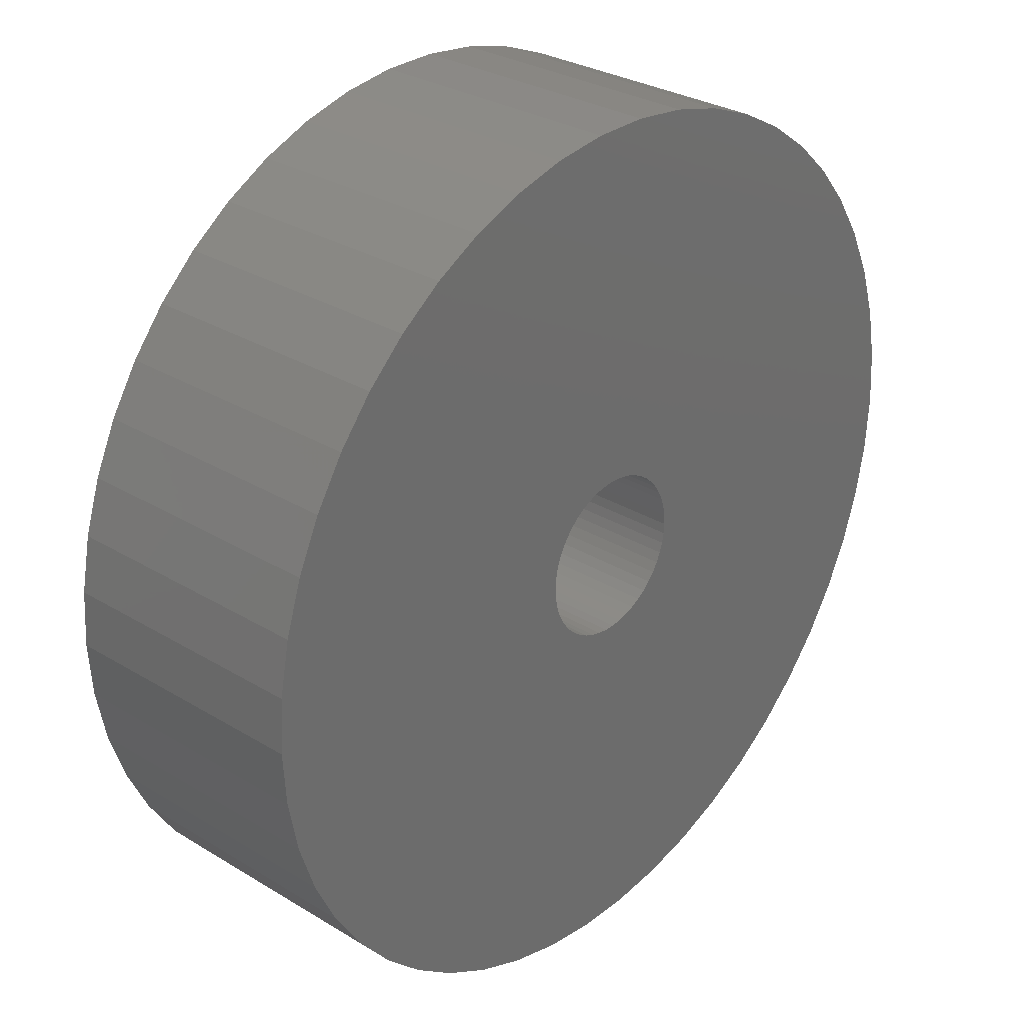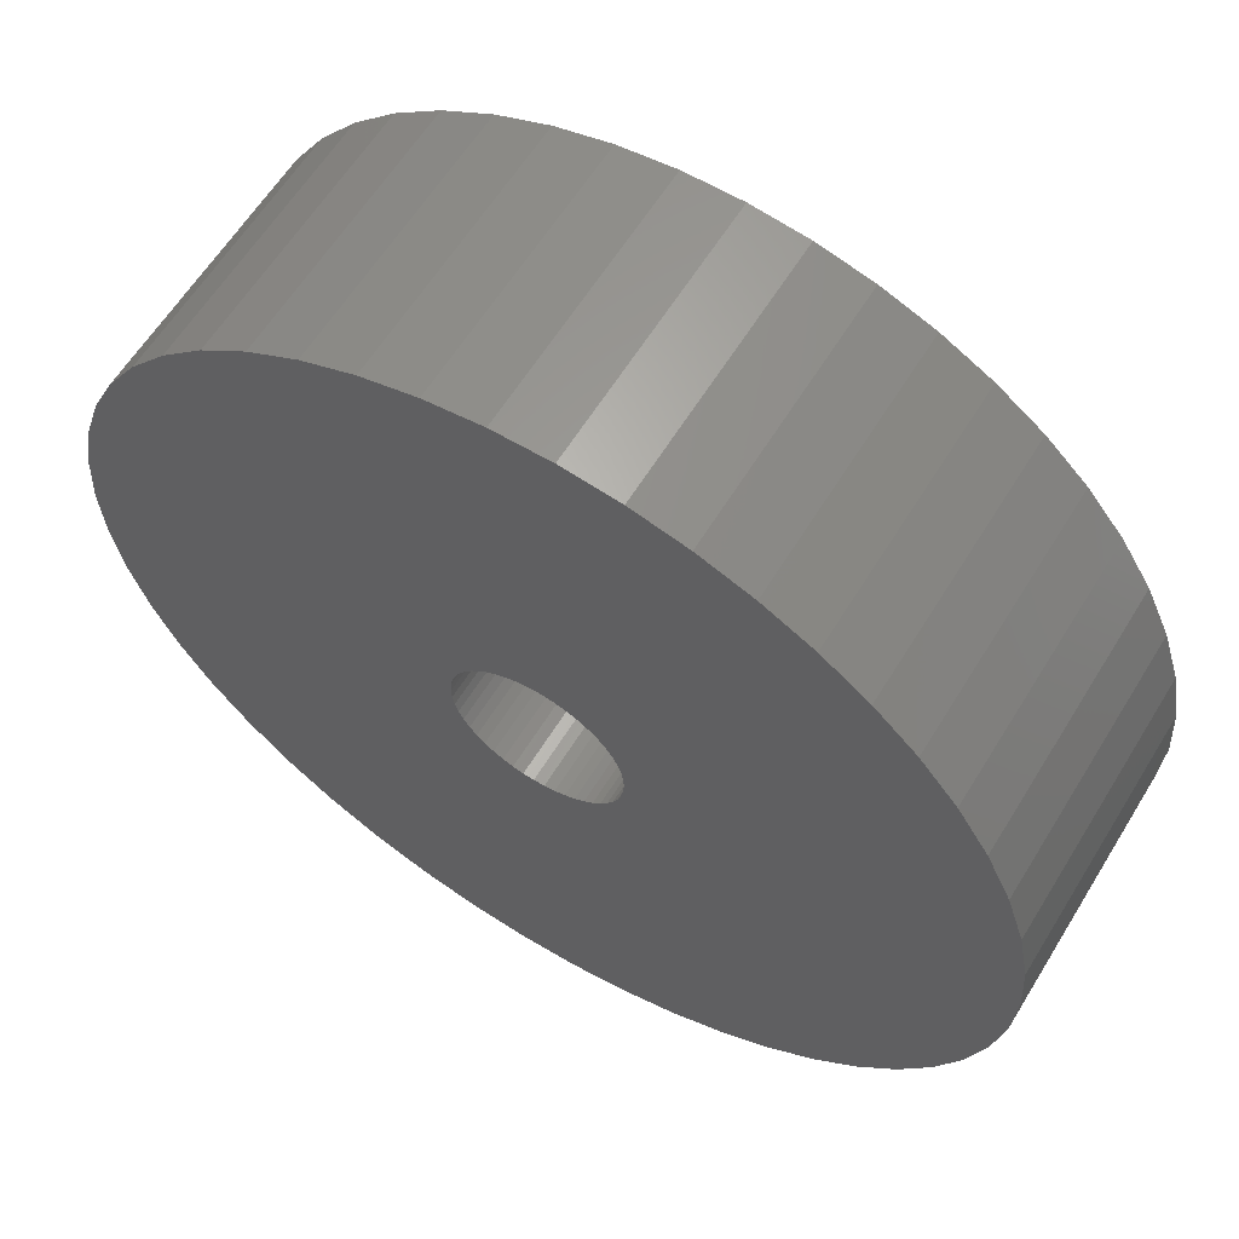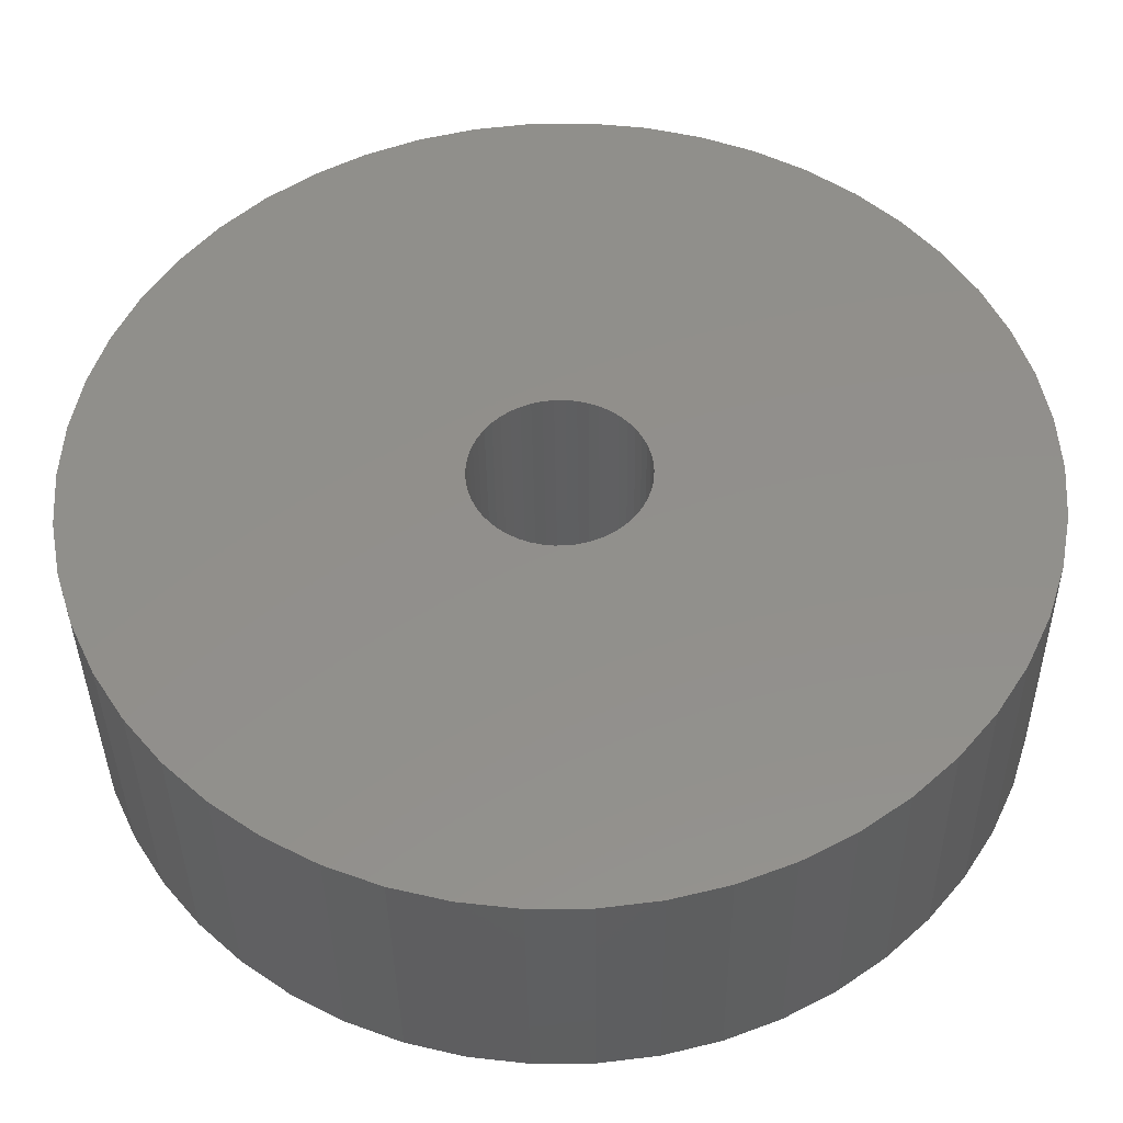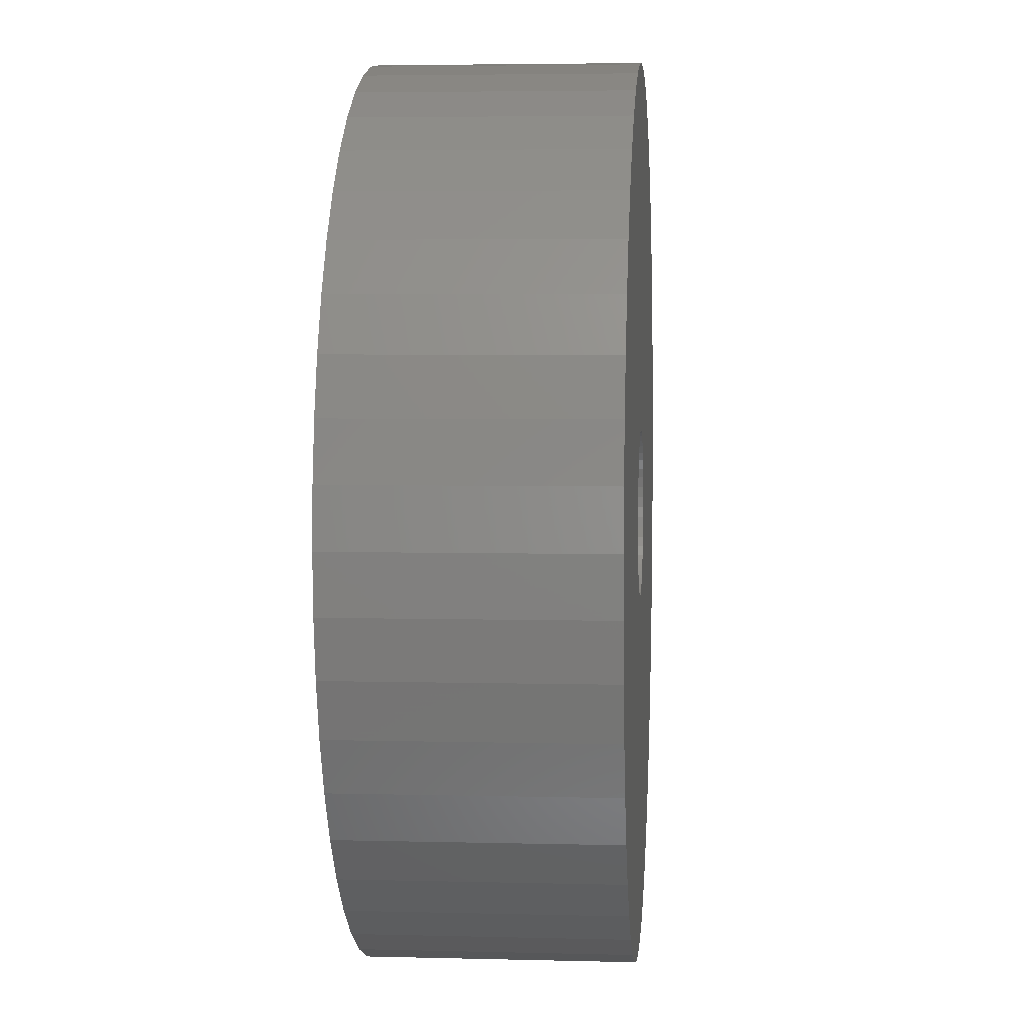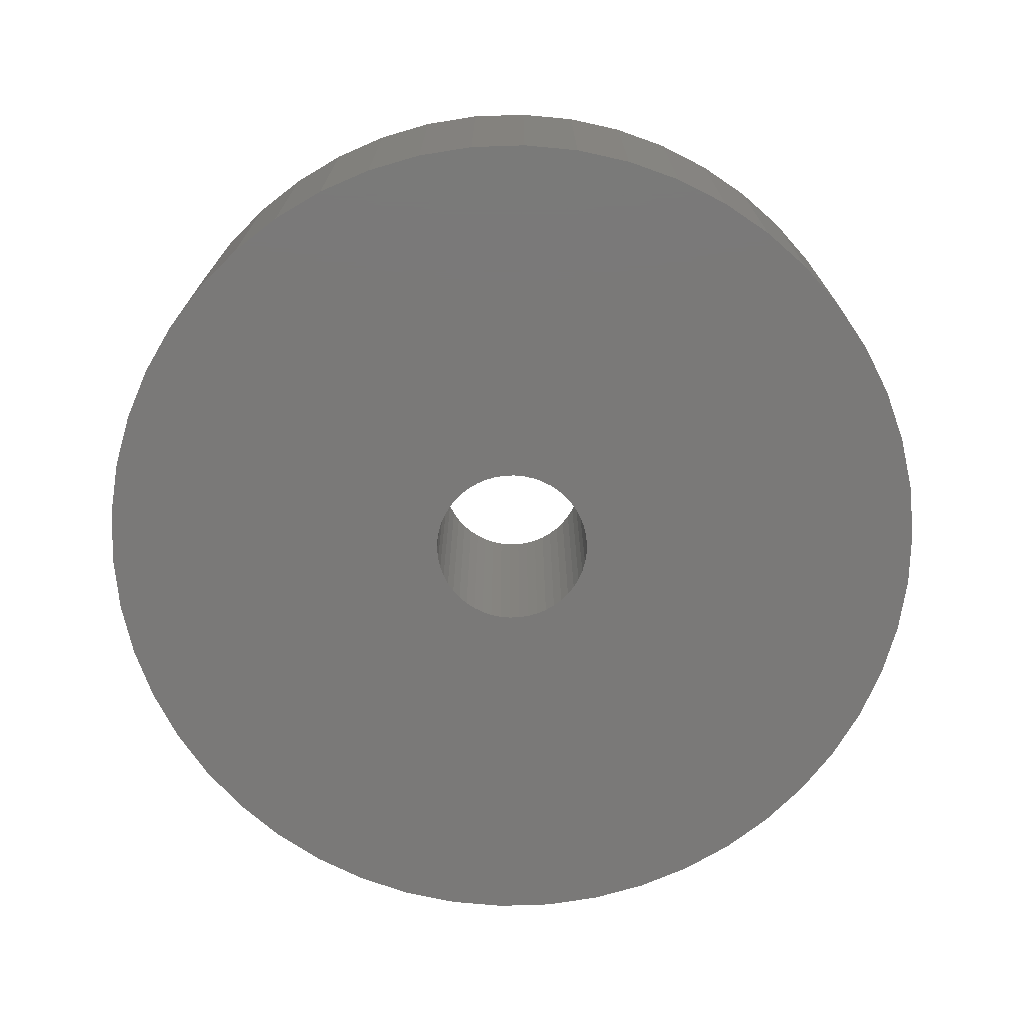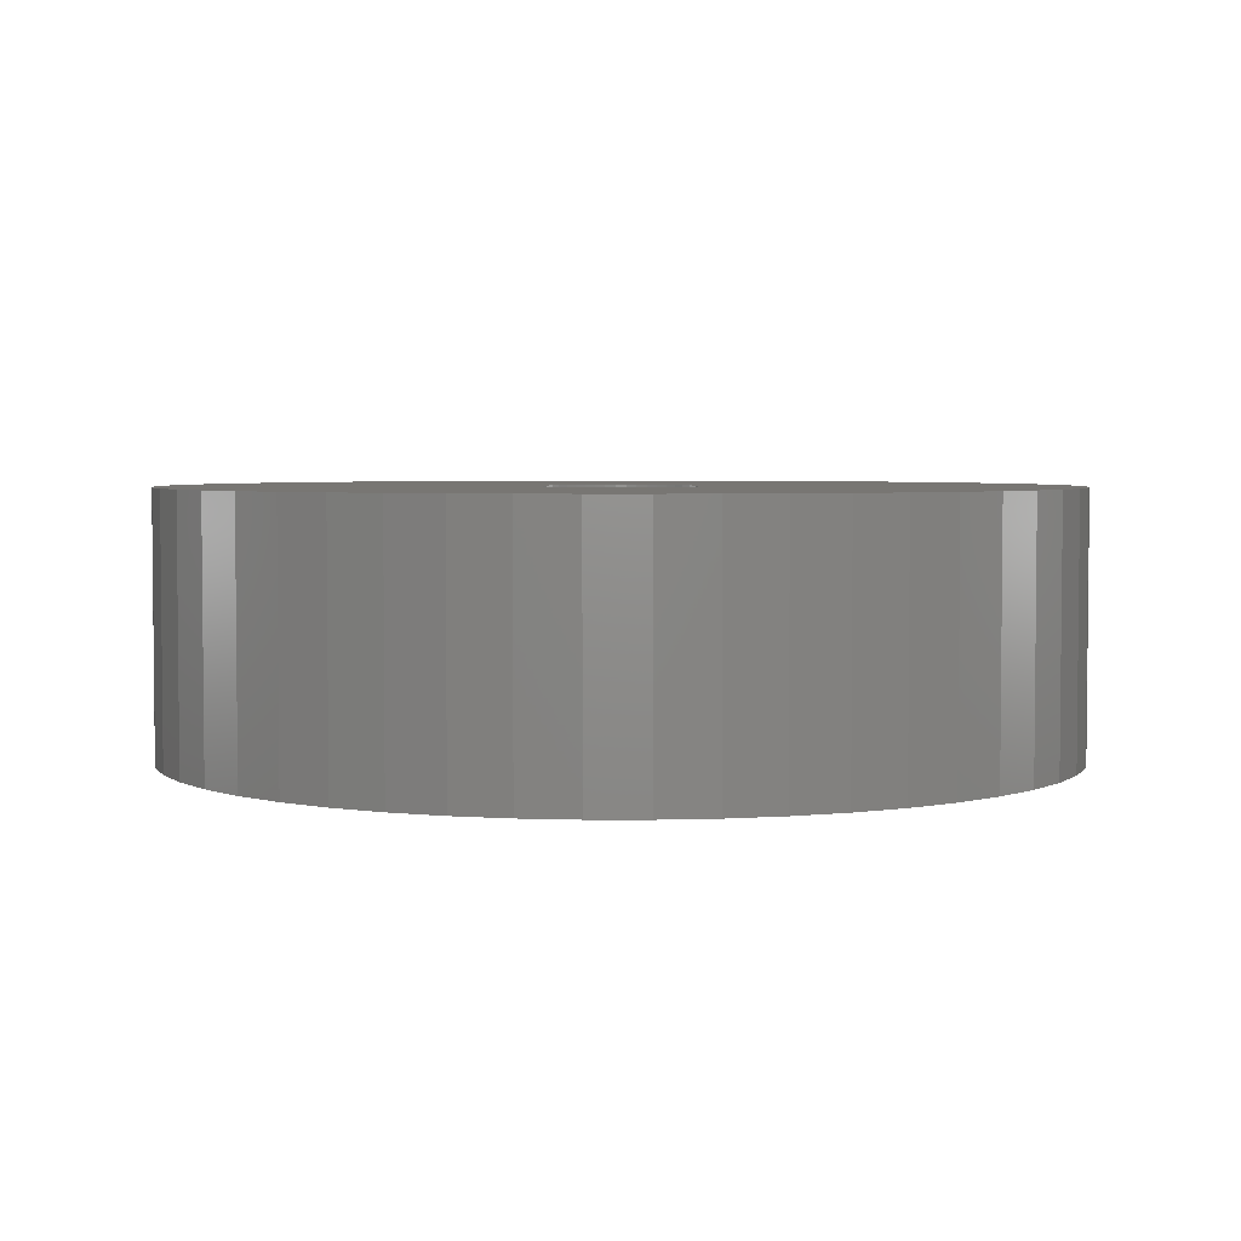
<metadata>
{"format":"stl","ext":"stl","renderer":"f3d","projection":"perspective","resolution":1024,"background":"white","views":[{"elev":29.9,"azim":-48.4,"up":"+Y"},{"elev":60.9,"azim":-148.6,"up":"+Y"},{"elev":-37.8,"azim":0.7,"up":"+Y"},{"elev":4.4,"azim":-85.2,"up":"+Y"},{"elev":-72.4,"azim":160.3,"up":"+Z"},{"elev":3.8,"azim":-21.3,"up":"+Z"}]}
</metadata>
<code>
# stl→obj: 200 verts, 400 faces
v 12 0 3.5
v 11.91 1.504 -3.5
v 11.91 1.504 3.5
v 12 0 -3.5
v -12 0 -3.5
v -11.91 1.504 3.5
v -11.91 1.504 -3.5
v -12 0 3.5
v 0.7535 11.98 -3.5
v -0.7535 11.98 3.5
v 0.7535 11.98 3.5
v -0.7535 11.98 -3.5
v -0.7535 -11.98 -3.5
v 0.7535 -11.98 3.5
v -0.7535 -11.98 3.5
v 0.7535 -11.98 -3.5
v 8.748 8.215 -3.5
v 7.649 9.246 3.5
v 8.748 8.215 3.5
v 7.649 9.246 -3.5
v -7.649 9.246 -3.5
v -8.748 8.215 3.5
v -7.649 9.246 3.5
v -8.748 8.215 -3.5
v -3.708 11.41 -3.5
v -5.109 10.86 3.5
v -3.708 11.41 3.5
v -5.109 10.86 -3.5
v 9.708 -7.053 3.5
v 10.52 -5.781 -3.5
v 10.52 -5.781 3.5
v 9.708 -7.053 -3.5
v 11.16 4.417 3.5
v 10.52 5.781 -3.5
v 10.52 5.781 3.5
v 11.16 4.417 -3.5
v 11.62 2.984 -3.5
v 11.62 2.984 3.5
v 9.708 7.053 -3.5
v 9.708 7.053 3.5
v 5.109 10.86 -3.5
v 3.708 11.41 3.5
v 5.109 10.86 3.5
v 3.708 11.41 -3.5
v 2.249 11.79 3.5
v 2.249 11.79 -3.5
v 6.43 10.13 -3.5
v 6.43 10.13 3.5
v -11.16 4.417 -3.5
v -10.52 5.781 3.5
v -10.52 5.781 -3.5
v -11.16 4.417 3.5
v -9.708 7.053 -3.5
v -9.708 7.053 3.5
v -11.62 2.984 -3.5
v -11.62 2.984 3.5
v -2.249 11.79 3.5
v -2.249 11.79 -3.5
v 2.249 -11.79 3.5
v 2.249 -11.79 -3.5
v 2.25 0 3.5
v 2.232 0.282 3.5
v 11.91 -1.504 3.5
v 2.179 0.5596 3.5
v 2.232 -0.282 3.5
v 2.092 0.8283 3.5
v 11.62 -2.984 3.5
v 1.972 1.084 3.5
v 2.179 -0.5596 3.5
v 1.82 1.323 3.5
v 11.16 -4.417 3.5
v 1.64 1.54 3.5
v 2.092 -0.8283 3.5
v 1.434 1.734 3.5
v 1.206 1.9 3.5
v 1.972 -1.084 3.5
v 0.958 2.036 3.5
v 1.82 -1.323 3.5
v 0.6953 2.14 3.5
v 0.4216 2.21 3.5
v 0.1413 2.246 3.5
v -0.1413 2.246 3.5
v -0.4216 2.21 3.5
v -0.6953 2.14 3.5
v -0.958 2.036 3.5
v -1.206 1.9 3.5
v -6.43 10.13 3.5
v -1.434 1.734 3.5
v -1.64 1.54 3.5
v -1.82 1.323 3.5
v 8.748 -8.215 3.5
v 1.64 -1.54 3.5
v 7.649 -9.246 3.5
v 1.434 -1.734 3.5
v 6.43 -10.13 3.5
v 1.206 -1.9 3.5
v 5.109 -10.86 3.5
v 0.958 -2.036 3.5
v 3.708 -11.41 3.5
v 0.6953 -2.14 3.5
v 0.4216 -2.21 3.5
v 0.1413 -2.246 3.5
v -0.1413 -2.246 3.5
v -0.4216 -2.21 3.5
v -2.249 -11.79 3.5
v -0.6953 -2.14 3.5
v -3.708 -11.41 3.5
v -0.958 -2.036 3.5
v -5.109 -10.86 3.5
v -1.206 -1.9 3.5
v -6.43 -10.13 3.5
v -1.434 -1.734 3.5
v -7.649 -9.246 3.5
v -1.64 -1.54 3.5
v -8.748 -8.215 3.5
v -1.82 -1.323 3.5
v -9.708 -7.053 3.5
v -1.972 -1.084 3.5
v -10.52 -5.781 3.5
v -2.092 -0.8283 3.5
v -11.16 -4.417 3.5
v -2.179 -0.5596 3.5
v -11.62 -2.984 3.5
v -2.232 -0.282 3.5
v -11.91 -1.504 3.5
v -2.25 0 3.5
v -1.972 1.084 3.5
v -2.092 0.8283 3.5
v -2.179 0.5596 3.5
v -2.232 0.282 3.5
v -6.43 10.13 -3.5
v 11.91 -1.504 -3.5
v 8.748 -8.215 -3.5
v 11.62 -2.984 -3.5
v 11.16 -4.417 -3.5
v -8.748 -8.215 -3.5
v -7.649 -9.246 -3.5
v -10.52 -5.781 -3.5
v -11.16 -4.417 -3.5
v -9.708 -7.053 -3.5
v 2.25 0 -3.5
v 2.232 -0.282 -3.5
v 2.179 -0.5596 -3.5
v 2.232 0.282 -3.5
v 2.092 -0.8283 -3.5
v 1.972 -1.084 -3.5
v 2.179 0.5596 -3.5
v 1.82 -1.323 -3.5
v 1.64 -1.54 -3.5
v 7.649 -9.246 -3.5
v 2.092 0.8283 -3.5
v 1.434 -1.734 -3.5
v 6.43 -10.13 -3.5
v 1.206 -1.9 -3.5
v 5.109 -10.86 -3.5
v 1.972 1.084 -3.5
v 0.958 -2.036 -3.5
v 3.708 -11.41 -3.5
v 1.82 1.323 -3.5
v 0.6953 -2.14 -3.5
v 0.4216 -2.21 -3.5
v 0.1413 -2.246 -3.5
v -0.1413 -2.246 -3.5
v -0.4216 -2.21 -3.5
v -2.249 -11.79 -3.5
v -0.6953 -2.14 -3.5
v -3.708 -11.41 -3.5
v -0.958 -2.036 -3.5
v -5.109 -10.86 -3.5
v -1.206 -1.9 -3.5
v -6.43 -10.13 -3.5
v -1.434 -1.734 -3.5
v -1.64 -1.54 -3.5
v -1.82 -1.323 -3.5
v 1.64 1.54 -3.5
v 1.434 1.734 -3.5
v 1.206 1.9 -3.5
v 0.958 2.036 -3.5
v 0.6953 2.14 -3.5
v 0.4216 2.21 -3.5
v 0.1413 2.246 -3.5
v -0.1413 2.246 -3.5
v -0.4216 2.21 -3.5
v -0.6953 2.14 -3.5
v -0.958 2.036 -3.5
v -1.206 1.9 -3.5
v -1.434 1.734 -3.5
v -1.64 1.54 -3.5
v -1.82 1.323 -3.5
v -1.972 1.084 -3.5
v -2.092 0.8283 -3.5
v -2.179 0.5596 -3.5
v -2.232 0.282 -3.5
v -2.25 0 -3.5
v -1.972 -1.084 -3.5
v -2.092 -0.8283 -3.5
v -2.179 -0.5596 -3.5
v -11.62 -2.984 -3.5
v -2.232 -0.282 -3.5
v -11.91 -1.504 -3.5
f 1 2 3
f 2 1 4
f 5 6 7
f 6 5 8
f 9 10 11
f 10 9 12
f 13 14 15
f 14 13 16
f 17 18 19
f 18 17 20
f 21 22 23
f 22 21 24
f 25 26 27
f 26 25 28
f 29 30 31
f 30 29 32
f 33 34 35
f 34 33 36
f 3 37 38
f 37 3 2
f 35 39 40
f 39 35 34
f 41 42 43
f 42 41 44
f 44 45 42
f 45 44 46
f 47 43 48
f 43 47 41
f 49 50 51
f 50 49 52
f 53 22 24
f 22 53 54
f 55 52 49
f 52 55 56
f 12 57 10
f 57 12 58
f 16 59 14
f 59 16 60
f 38 36 33
f 36 38 37
f 40 17 19
f 17 40 39
f 46 11 45
f 11 46 9
f 20 48 18
f 48 20 47
f 51 54 53
f 54 51 50
f 7 56 55
f 56 7 6
f 61 1 3
f 62 3 38
f 1 61 63
f 64 38 33
f 65 63 61
f 66 33 35
f 63 65 67
f 68 35 40
f 69 67 65
f 70 40 19
f 67 69 71
f 72 19 18
f 73 71 69
f 74 18 48
f 71 73 31
f 75 48 43
f 76 31 73
f 77 43 42
f 31 76 29
f 78 29 76
f 79 42 45
f 3 62 61
f 38 64 62
f 33 66 64
f 35 68 66
f 40 70 68
f 19 72 70
f 18 74 72
f 48 75 74
f 43 77 75
f 80 45 11
f 42 79 77
f 45 80 79
f 11 81 80
f 11 82 81
f 10 82 11
f 82 10 83
f 57 83 10
f 83 57 84
f 27 84 57
f 84 27 85
f 26 85 27
f 85 26 86
f 87 86 26
f 86 87 88
f 23 88 87
f 88 23 89
f 22 89 23
f 89 22 90
f 54 90 22
f 29 78 91
f 92 91 78
f 91 92 93
f 94 93 92
f 93 94 95
f 96 95 94
f 95 96 97
f 98 97 96
f 97 98 99
f 100 99 98
f 99 100 59
f 101 59 100
f 59 101 14
f 102 14 101
f 103 14 102
f 15 103 104
f 105 104 106
f 103 15 14
f 107 106 108
f 109 108 110
f 111 110 112
f 113 112 114
f 115 114 116
f 117 116 118
f 119 118 120
f 121 120 122
f 123 122 124
f 104 105 15
f 125 124 126
f 90 54 127
f 106 107 105
f 50 127 54
f 108 109 107
f 127 50 128
f 110 111 109
f 52 128 50
f 112 113 111
f 128 52 129
f 114 115 113
f 56 129 52
f 116 117 115
f 129 56 130
f 118 119 117
f 6 130 56
f 120 121 119
f 130 6 126
f 122 123 121
f 8 126 6
f 124 125 123
f 126 8 125
f 28 87 26
f 87 28 131
f 131 23 87
f 23 131 21
f 58 27 57
f 27 58 25
f 63 4 1
f 4 63 132
f 91 32 29
f 32 91 133
f 71 134 67
f 134 71 135
f 67 132 63
f 132 67 134
f 136 113 115
f 113 136 137
f 138 121 139
f 121 138 119
f 136 117 140
f 117 136 115
f 141 4 132
f 142 132 134
f 4 141 2
f 143 134 135
f 144 2 141
f 145 135 30
f 2 144 37
f 146 30 32
f 147 37 144
f 148 32 133
f 37 147 36
f 149 133 150
f 151 36 147
f 152 150 153
f 36 151 34
f 154 153 155
f 156 34 151
f 157 155 158
f 34 156 39
f 159 39 156
f 160 158 60
f 132 142 141
f 134 143 142
f 135 145 143
f 30 146 145
f 32 148 146
f 133 149 148
f 150 152 149
f 153 154 152
f 155 157 154
f 161 60 16
f 158 160 157
f 60 161 160
f 16 162 161
f 16 163 162
f 13 163 16
f 163 13 164
f 165 164 13
f 164 165 166
f 167 166 165
f 166 167 168
f 169 168 167
f 168 169 170
f 171 170 169
f 170 171 172
f 137 172 171
f 172 137 173
f 136 173 137
f 173 136 174
f 140 174 136
f 39 159 17
f 175 17 159
f 17 175 20
f 176 20 175
f 20 176 47
f 177 47 176
f 47 177 41
f 178 41 177
f 41 178 44
f 179 44 178
f 44 179 46
f 180 46 179
f 46 180 9
f 181 9 180
f 182 9 181
f 12 182 183
f 58 183 184
f 182 12 9
f 25 184 185
f 28 185 186
f 131 186 187
f 21 187 188
f 24 188 189
f 53 189 190
f 51 190 191
f 49 191 192
f 55 192 193
f 183 58 12
f 7 193 194
f 174 140 195
f 184 25 58
f 138 195 140
f 185 28 25
f 195 138 196
f 186 131 28
f 139 196 138
f 187 21 131
f 196 139 197
f 188 24 21
f 198 197 139
f 189 53 24
f 197 198 199
f 190 51 53
f 200 199 198
f 191 49 51
f 199 200 194
f 192 55 49
f 5 194 200
f 193 7 55
f 194 5 7
f 155 95 97
f 95 155 153
f 150 91 93
f 91 150 133
f 31 135 71
f 135 31 30
f 139 123 198
f 123 139 121
f 158 97 99
f 97 158 155
f 60 99 59
f 99 60 158
f 165 15 105
f 15 165 13
f 137 111 113
f 111 137 171
f 140 119 138
f 119 140 117
f 198 125 200
f 125 198 123
f 200 8 5
f 8 200 125
f 153 93 95
f 93 153 150
f 167 105 107
f 105 167 165
f 169 107 109
f 107 169 167
f 171 109 111
f 109 171 169
f 129 191 128
f 191 129 192
f 156 70 159
f 70 156 68
f 180 79 80
f 79 180 179
f 179 77 79
f 77 179 178
f 185 84 85
f 84 185 184
f 128 190 127
f 190 128 191
f 142 61 141
f 61 142 65
f 176 72 74
f 72 176 175
f 177 74 75
f 74 177 176
f 90 188 89
f 188 90 189
f 186 85 86
f 85 186 185
f 183 82 83
f 82 183 182
f 187 86 88
f 86 187 186
f 141 62 144
f 62 141 61
f 149 94 92
f 94 149 152
f 148 76 146
f 76 148 78
f 163 104 103
f 104 163 164
f 160 101 100
f 101 160 161
f 159 72 175
f 72 159 70
f 182 81 82
f 81 182 181
f 178 75 77
f 75 178 177
f 126 193 130
f 193 126 194
f 130 192 129
f 192 130 193
f 127 189 90
f 189 127 190
f 184 83 84
f 83 184 183
f 188 88 89
f 88 188 187
f 143 65 142
f 65 143 69
f 161 102 101
f 102 161 162
f 149 78 148
f 78 149 92
f 151 68 156
f 68 151 66
f 147 66 151
f 66 147 64
f 144 64 147
f 64 144 62
f 181 80 81
f 80 181 180
f 145 69 143
f 69 145 73
f 146 73 145
f 73 146 76
f 168 110 108
f 110 168 170
f 124 194 126
f 194 124 199
f 120 197 122
f 197 120 196
f 114 174 116
f 174 114 173
f 118 196 120
f 196 118 195
f 157 100 98
f 100 157 160
f 152 96 94
f 96 152 154
f 172 114 112
f 114 172 173
f 162 103 102
f 103 162 163
f 166 108 106
f 108 166 168
f 170 112 110
f 112 170 172
f 122 199 124
f 199 122 197
f 116 195 118
f 195 116 174
f 154 98 96
f 98 154 157
f 164 106 104
f 106 164 166

</code>
